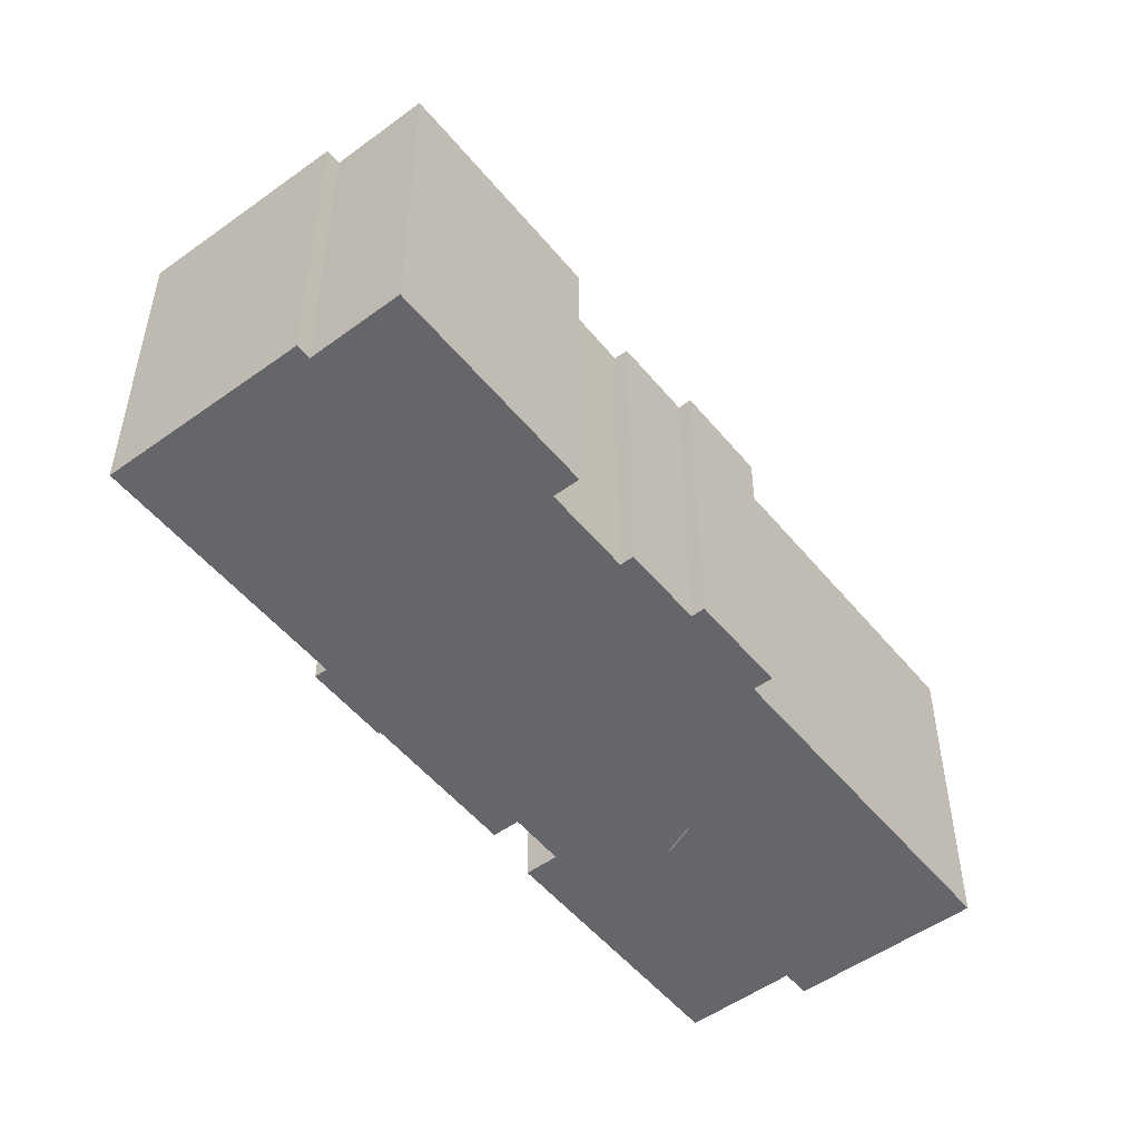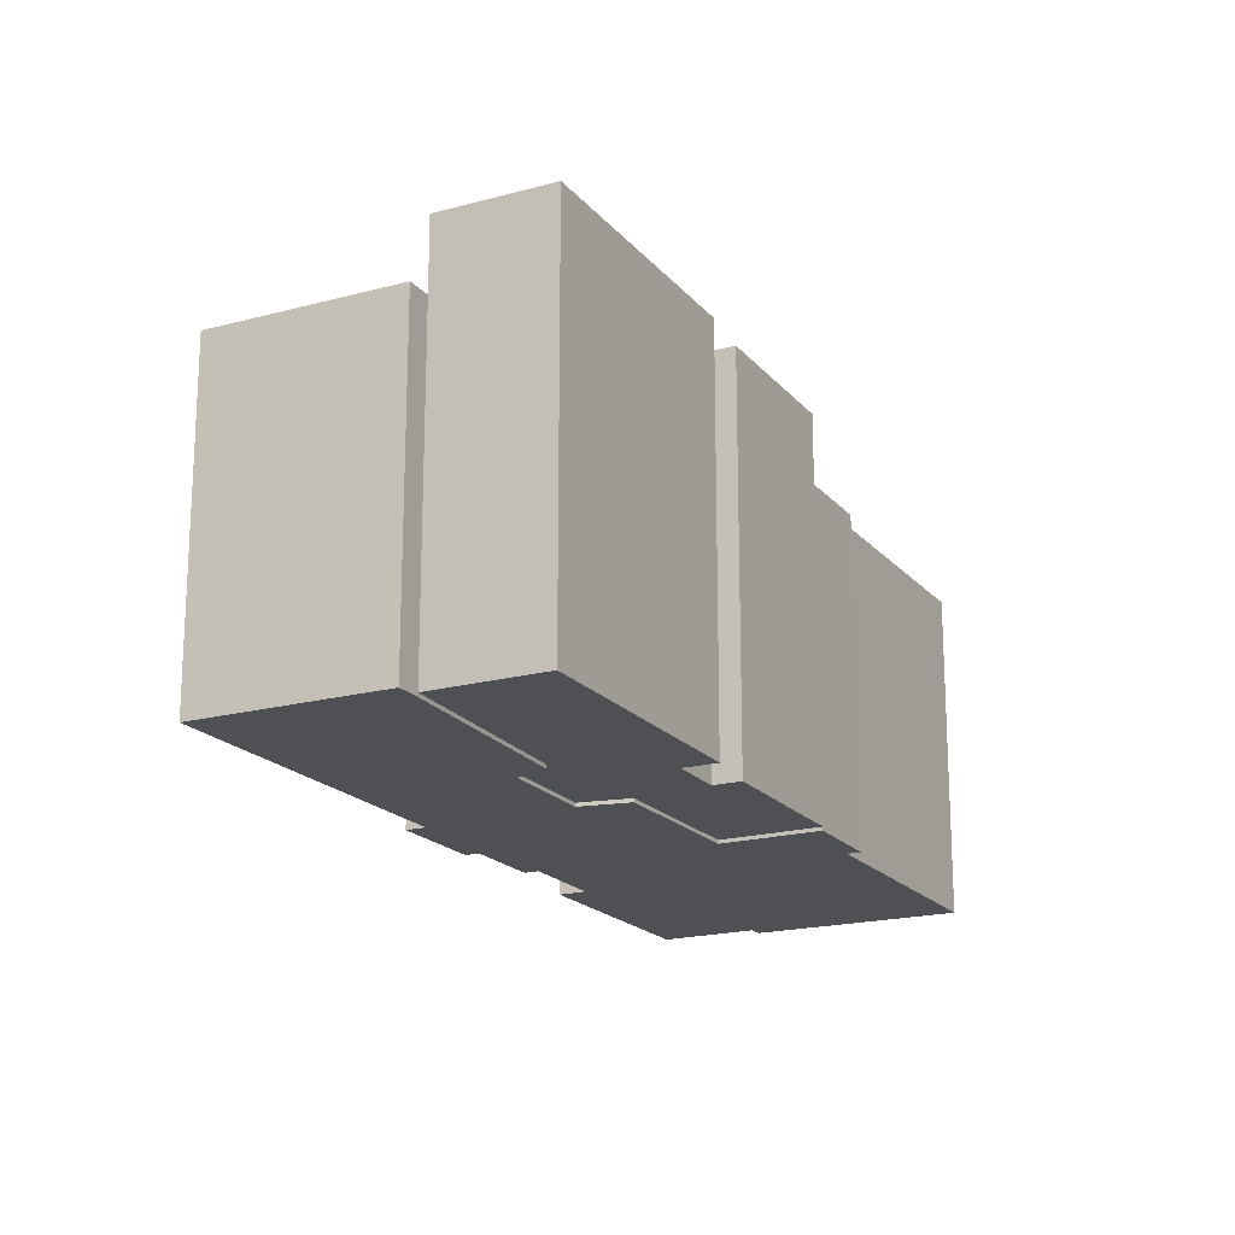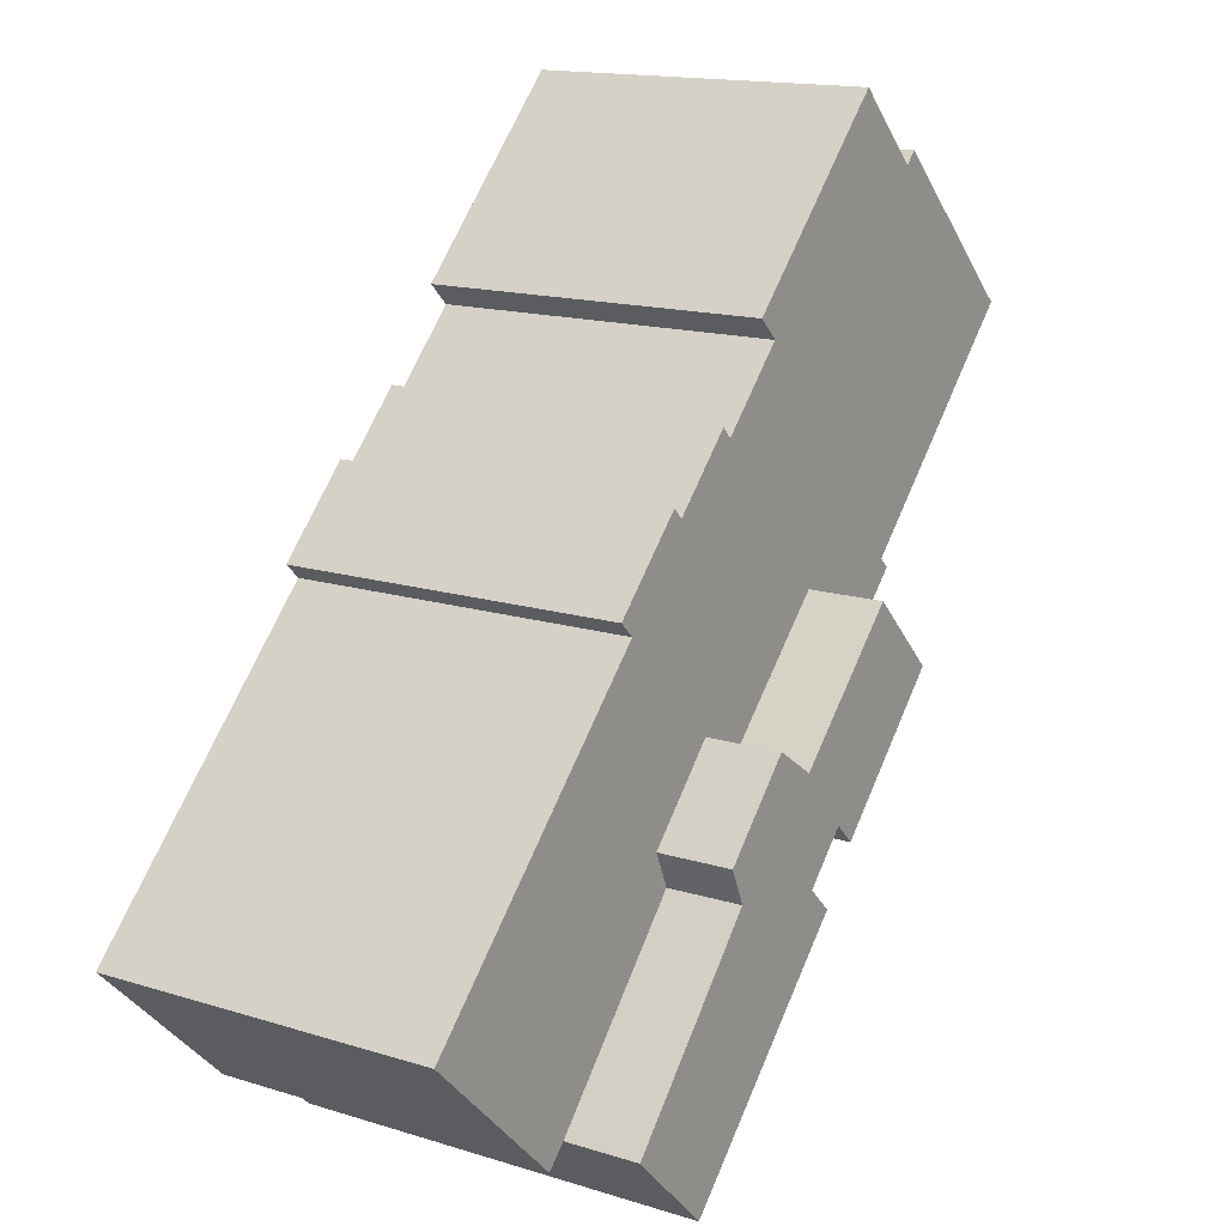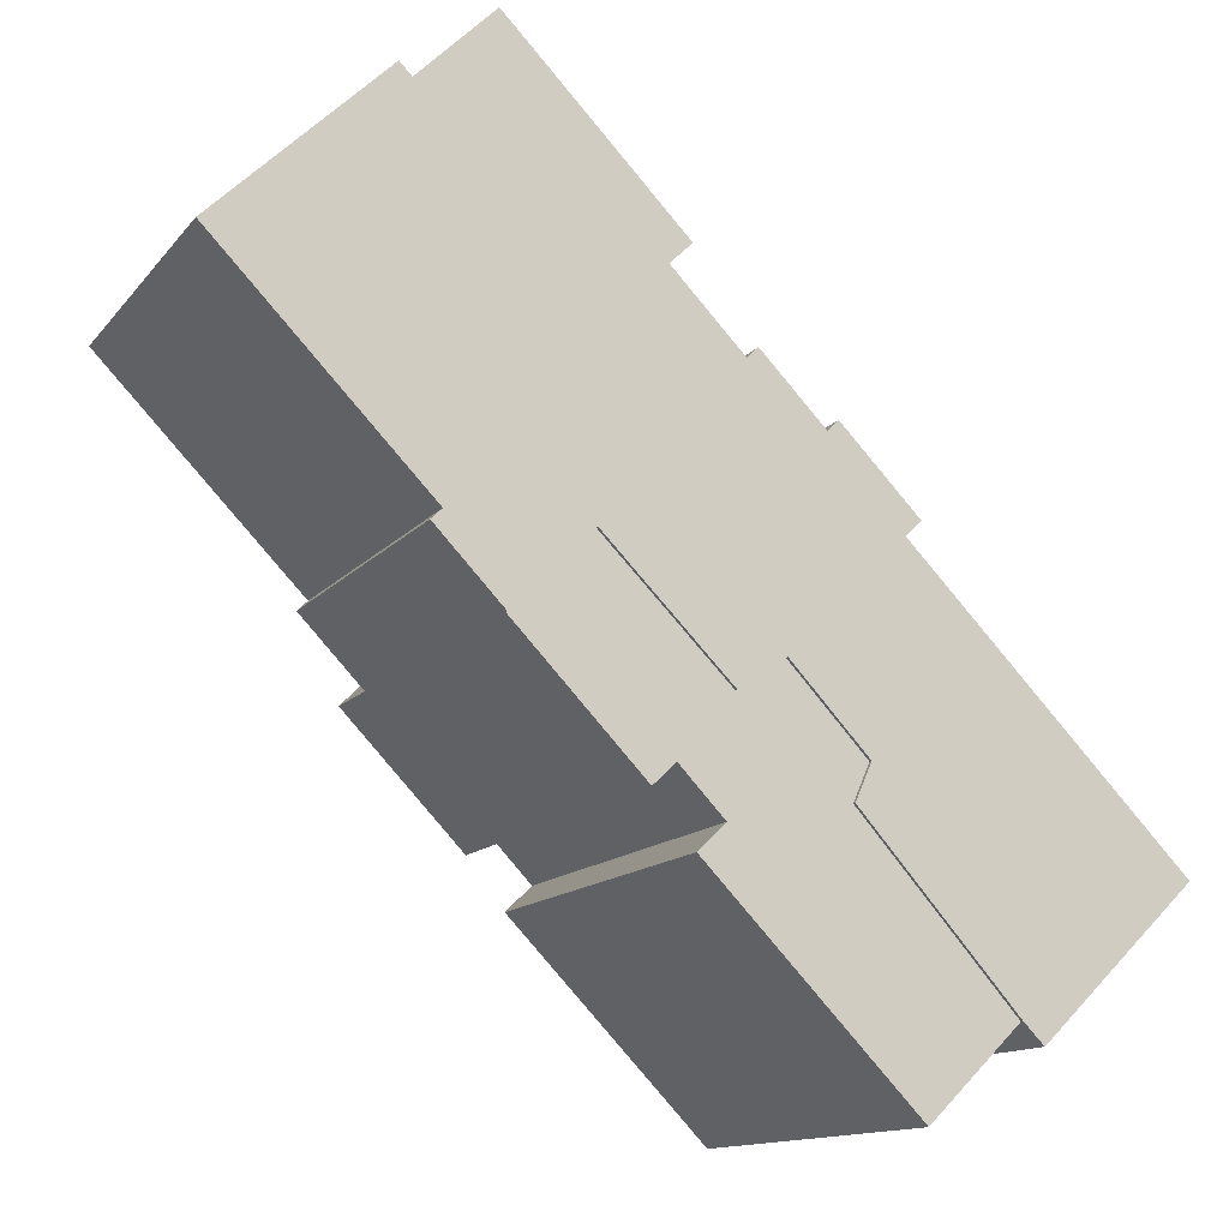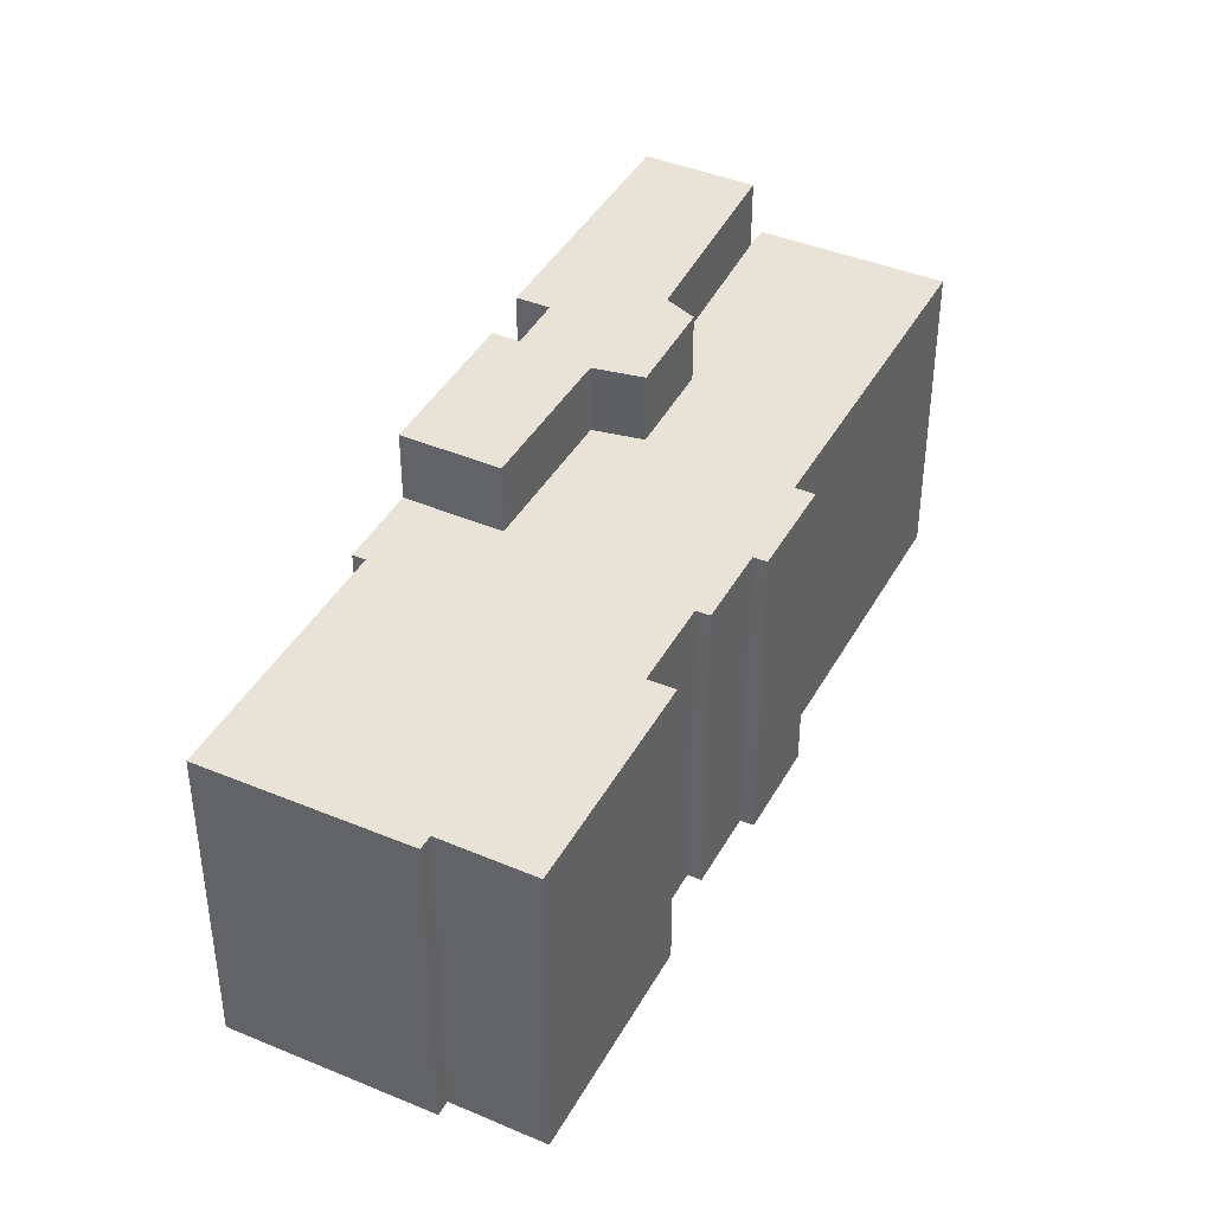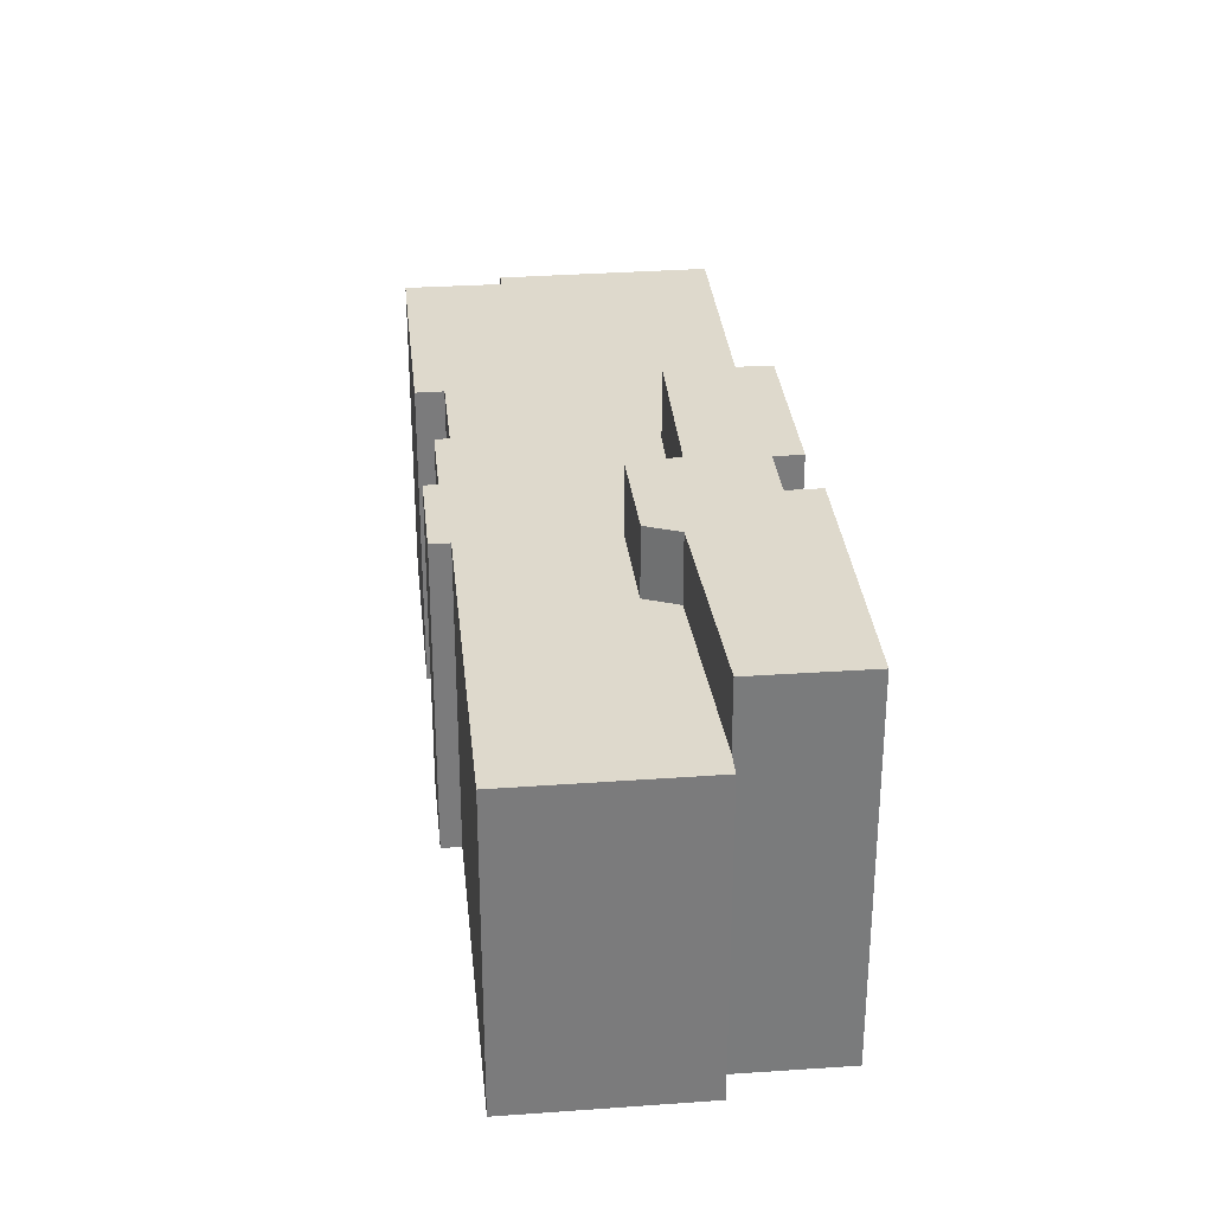
<metadata>
{"format":"obj","ext":"obj","renderer":"f3d","projection":"perspective","resolution":1024,"background":"white","views":[{"elev":-51.7,"azim":-6.1,"up":"+Y"},{"elev":-18.8,"azim":163.0,"up":"+Y"},{"elev":14.9,"azim":124.0,"up":"+Z"},{"elev":-12.9,"azim":-23.4,"up":"+Z"},{"elev":41.4,"azim":-17.4,"up":"+Y"},{"elev":32.0,"azim":130.0,"up":"+Y"}]}
</metadata>
<code>
v  28.46 1.437e-15 -23.47
v  16.83 1.137e-15 -18.57
v  24.94 1.649e-15 -26.94
v  22.43 1.021e-15 -16.67
v  17.89 1.074e-15 -17.55
v  23.05 9.338e-16 -15.25
v  16.16 9.632e-16 -15.73
v  20.06 7.379e-16 -12.05
v  18.24 8.131e-16 -13.28
v  11.23 7.572e-16 -12.37
v  15.3 1.015e-15 -16.57
v  13.37 5.131e-16 -8.379
v  10.32 6.991e-16 -11.42
v  10.32 -0.15 -11.42
v  8.152 -0.15 -8.339
v  7.736 -0.15 -8.743
v  28.46 -0.15 -23.47
v  23.05 -0.15 -15.25
v  22.43 -0.15 -16.67
v  24.51 -0.15 -7.581
v  20.06 -0.15 -12.05
v  35.15 -0.15 -18.53
v  29.24 -0.15 -24.27
v  13.37 -0.15 -8.379
v  15.91 -0.15 0.7697
v  18.69 -0.15 -2.104
v  18.24 -0.15 -13.28
v  19.13 -0.15 -1.679
v  21.64 -0.15 -4.26
v  22.07 -0.15 -3.842
v  25.12 -0.15 -6.981
v  1.607 -0.15 -1.643
v  6.458 -0.15 6.259
v  0 -0.15 -9.185e-18
v  4.366 -0.15 -4.467
v  6.924 -0.15 5.778
v  9.87 -0.15 8.703
v  7.02 -0.15 -7.182
v  11 -0.15 7.542
v  16.77 -0.15 1.607
v  24.94 16.59 -26.94
v  22.43 16.59 -16.67
v  28.46 16.59 -23.47
v  16.83 16.59 -18.57
v  23.05 16.59 -15.25
v  17.89 16.59 -17.55
v  20.06 16.59 -12.05
v  16.16 16.59 -15.73
v  18.24 16.59 -13.28
v  13.37 16.59 -8.379
v  15.3 16.59 -16.57
v  11.23 16.59 -12.37
v  10.32 16.59 -11.42
v  13.37 13.64 -8.379
v  20.06 13.64 -12.05
v  18.24 13.64 -13.28
v  7.736 13.64 -8.744
v  10.32 13.64 -11.42
v  8.153 13.64 -8.34
v  4.366 13.64 -4.467
v  21.64 13.64 -4.26
v  7.02 13.64 -7.182
v  18.69 13.64 -2.104
v  19.13 13.64 -1.679
v  28.46 13.64 -23.47
v  35.15 13.64 -18.53
v  29.24 13.64 -24.27
v  22.43 13.64 -16.67
v  23.05 13.64 -15.25
v  24.51 13.64 -7.581
v  25.12 13.64 -6.982
v  22.07 13.64 -3.842
v  1.607 13.64 -1.644
v  15.91 13.64 0.7693
v  0.0002934 13.64 -0.0004371
v  6.925 13.64 5.778
v  6.459 13.64 6.259
v  16.77 13.64 1.607
v  11 13.64 7.541
v  9.87 13.64 8.703
g defaultobject
f 1 2 3
f 2 1 4
f 2 4 5
f 5 4 6
f 5 6 7
f 7 6 8
f 7 8 9
f 7 10 11
f 10 7 9
f 10 9 12
f 10 12 13
f 14 15 16
f 17 18 19
f 18 20 21
f 20 18 22
f 22 18 17
f 22 17 23
f 24 25 14
f 25 24 26
f 26 24 27
f 26 27 28
f 28 27 29
f 29 27 21
f 29 21 30
f 30 21 20
f 30 20 31
f 32 33 34
f 33 32 35
f 33 35 36
f 36 35 37
f 37 35 38
f 37 38 39
f 39 38 40
f 40 38 25
f 25 38 15
f 25 15 14
f 41 42 43
f 42 41 44
f 42 44 45
f 45 44 46
f 46 47 45
f 47 46 48
f 47 48 49
f 49 48 50
f 50 48 51
f 50 51 52
f 50 52 53
f 54 55 56
f 57 54 58
f 54 57 59
f 60 61 62
f 61 60 63
f 61 63 64
f 65 66 67
f 66 65 68
f 66 68 69
f 66 69 70
f 70 69 55
f 70 55 54
f 70 54 59
f 70 59 62
f 70 62 71
f 71 62 61
f 71 61 72
f 73 63 60
f 63 73 74
f 74 73 75
f 74 75 76
f 76 75 77
f 74 76 78
f 76 79 78
f 79 76 80
f 39 80 37
f 80 39 79
f 40 79 39
f 79 40 78
f 25 78 40
f 78 25 74
f 26 74 25
f 74 26 63
f 64 26 28
f 26 64 63
f 29 64 28
f 64 29 61
f 72 29 30
f 29 72 61
f 31 72 30
f 72 31 71
f 20 71 31
f 71 20 70
f 22 70 20
f 70 22 66
f 23 66 22
f 66 23 67
f 65 23 17
f 23 65 67
f 68 17 19
f 17 68 65
f 69 19 18
f 19 69 68
f 55 18 21
f 18 55 69
f 27 55 21
f 55 27 56
f 54 27 24
f 27 54 56
f 14 54 24
f 54 14 58
f 3 43 1
f 43 3 41
f 44 3 2
f 3 44 41
f 46 2 5
f 2 46 44
f 48 5 7
f 5 48 46
f 11 48 7
f 48 11 51
f 52 11 10
f 11 52 51
f 53 10 13
f 10 53 52
f 50 13 12
f 13 50 53
f 9 50 12
f 50 9 49
f 47 9 8
f 9 47 49
f 6 47 8
f 47 6 45
f 4 45 6
f 45 4 42
f 1 42 4
f 42 1 43
f 57 14 16
f 14 57 58
f 59 16 15
f 16 59 57
f 62 15 38
f 15 62 59
f 60 38 35
f 38 60 62
f 73 35 32
f 35 73 60
f 75 32 34
f 32 75 73
f 77 34 33
f 34 77 75
f 36 77 33
f 77 36 76
f 80 36 37
f 36 80 76

</code>
